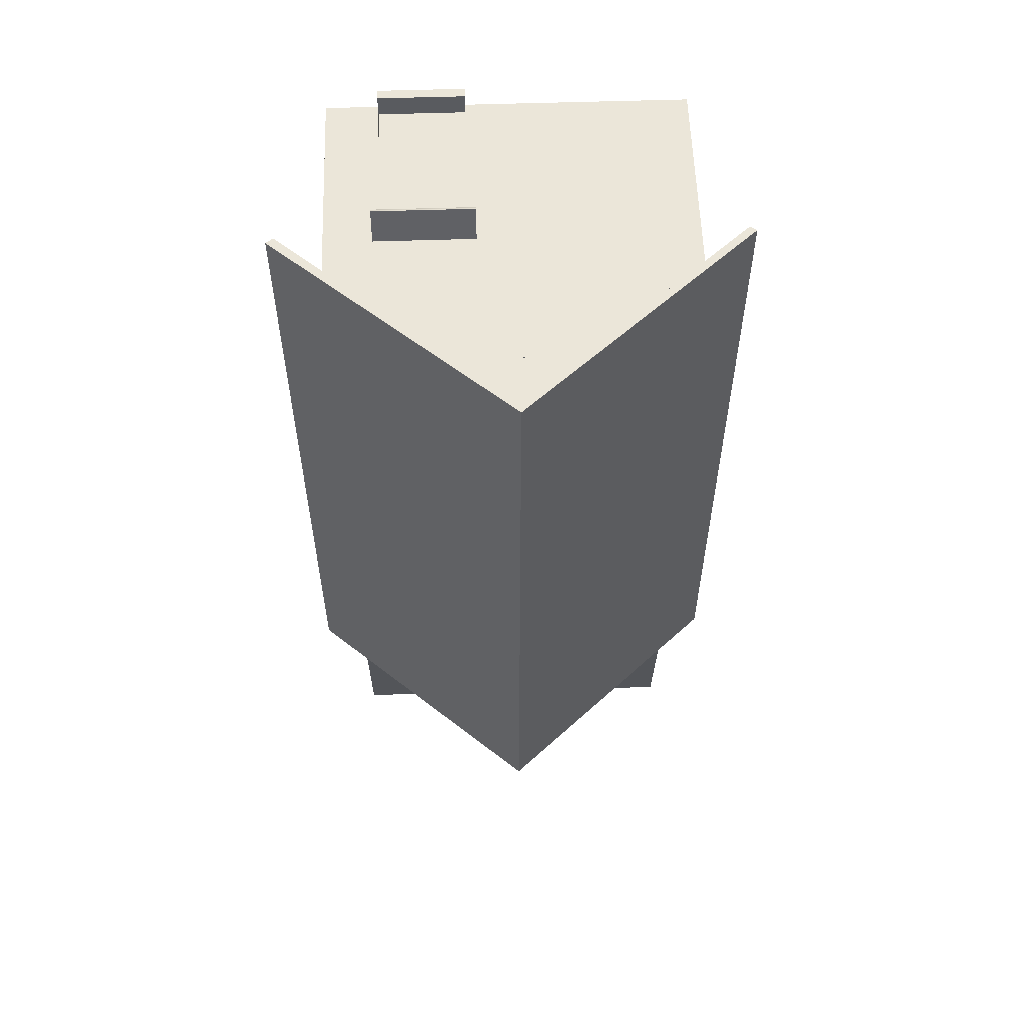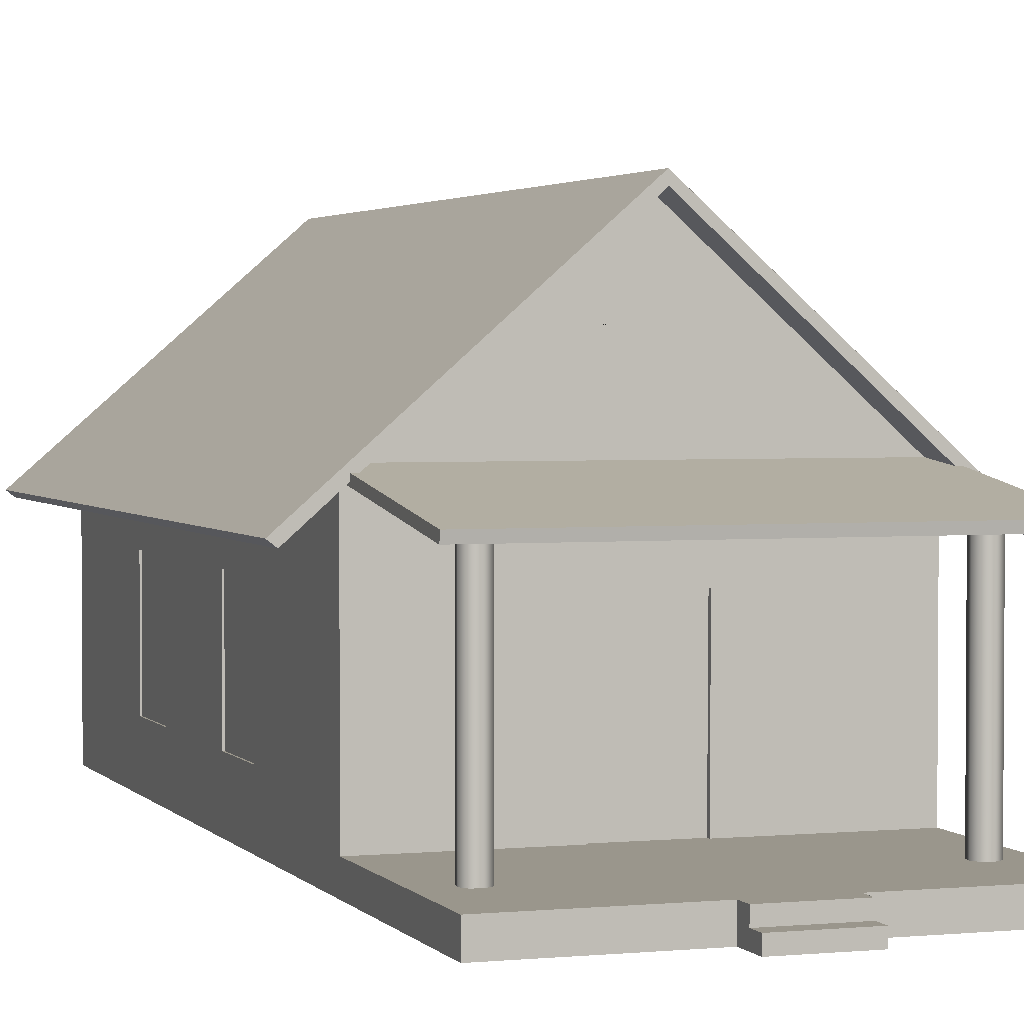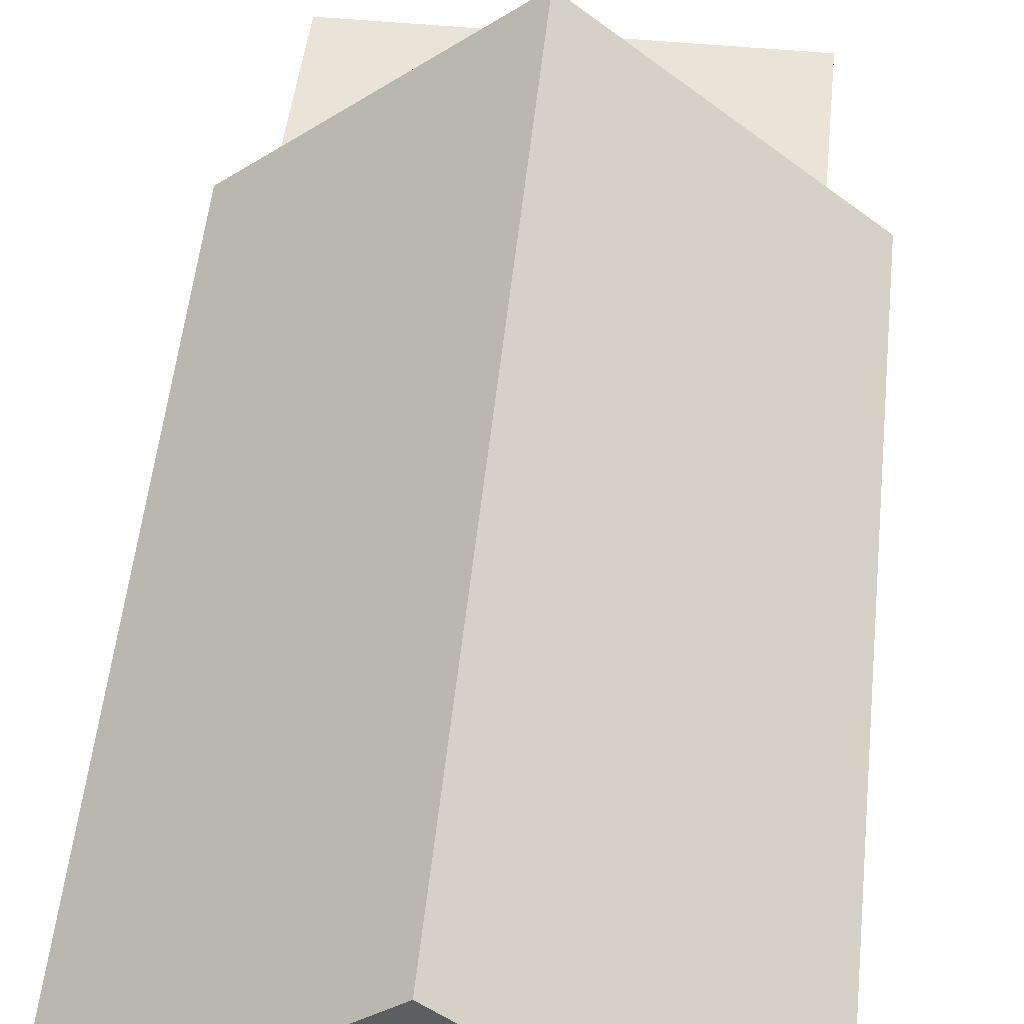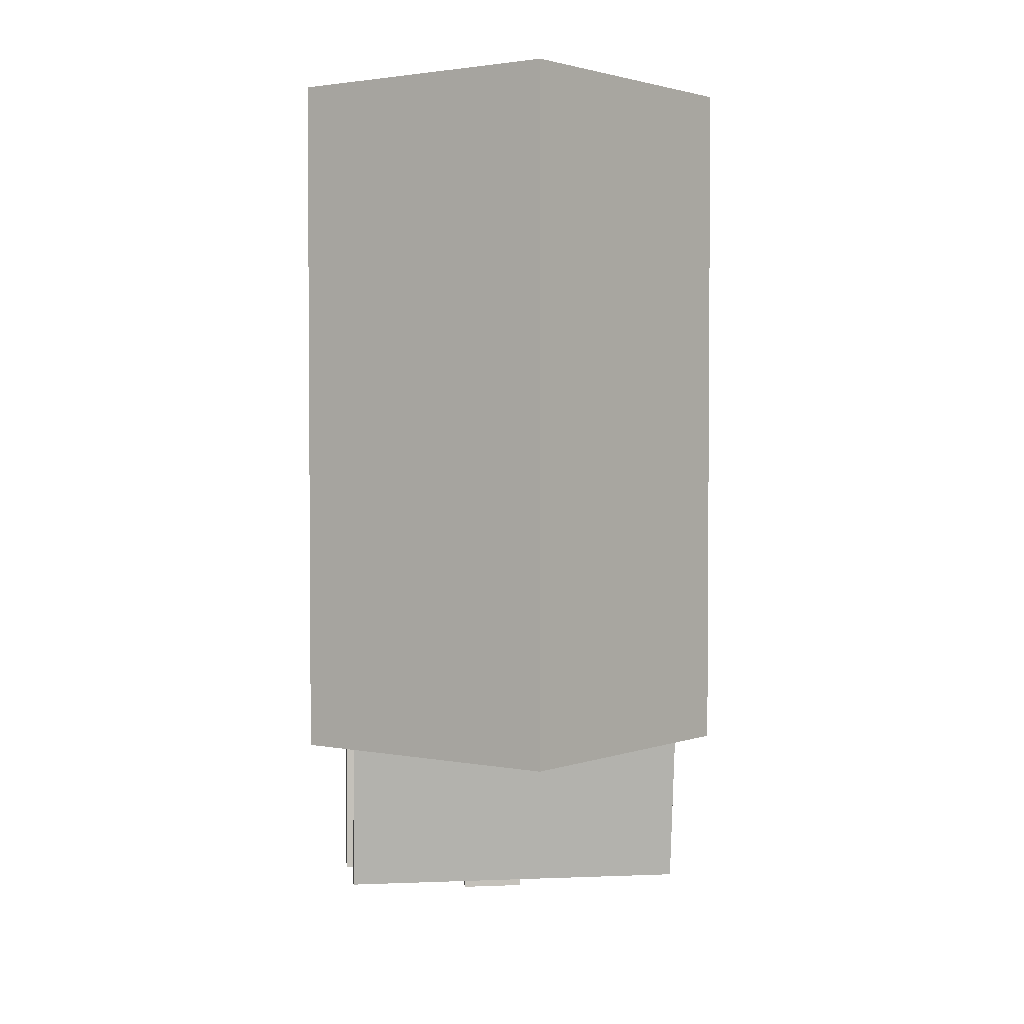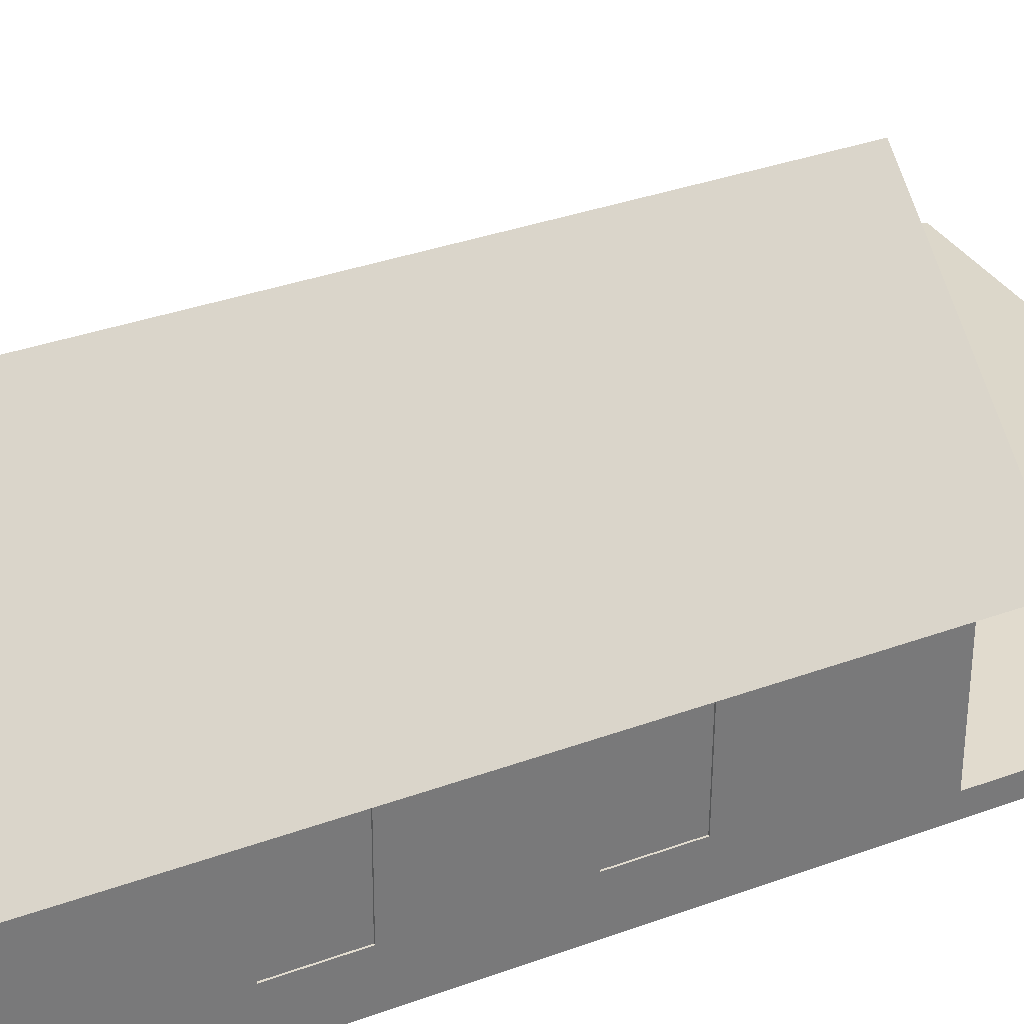
<metadata>
{"format":"obj","ext":"obj","renderer":"f3d","projection":"perspective","resolution":1024,"background":"white","views":[{"elev":57.3,"azim":178.1,"up":"+Z"},{"elev":2.5,"azim":161.0,"up":"+Y"},{"elev":51.3,"azim":5.8,"up":"+Y"},{"elev":2.6,"azim":172.1,"up":"+Z"},{"elev":33.8,"azim":63.4,"up":"+Y"}]}
</metadata>
<code>
g default
v -2.024 8.915 -8.055
v 1.971 8.918 -8.055
v 1.971 1.353 -8.055
v -1.992 1.353 -8.055
v 1.822 8.753 29.13
v 7.08 8.753 29.13
v 1.822 8.907 29.17
v 7.08 8.907 29.17
v 1.822 9.398 27.46
v 7.08 9.398 27.46
v 1.822 9.244 27.42
v 7.08 9.244 27.42
v 2.042 8.753 29.13
v 2.042 8.907 29.17
v 2.042 9.398 27.46
v 2.042 9.244 27.42
v 6.864 8.753 29.13
v 6.864 8.907 29.17
v 6.864 9.398 27.46
v 6.864 9.244 27.42
v 1.822 8.441 27.44
v 2.042 8.441 27.44
v 2.042 8.613 28.9
v 1.822 8.613 28.9
v 6.864 8.441 27.44
v 6.864 8.613 28.9
v 7.08 8.441 27.44
v 7.08 8.613 28.9
v 6.758 8.951 27.23
v 2.229 8.951 27.23
v 2.21 0.08378 27.23
v 6.801 0.08378 27.23
v 9.584 0.08378 27.47
v -9.562 0.08378 27.47
v -9.562 0.08378 -8.258
v 9.584 0.08378 -8.258
v 9.584 1.353 -8.258
v -9.562 1.353 -8.258
v 9.584 1.353 -19.5
v -9.562 1.353 -19.5
v 9.584 0.08378 -19.5
v -9.562 0.08378 -19.5
v -1.992 1.353 -8.258
v 1.971 1.353 -8.258
v 2.21 0.08378 27.47
v 6.801 0.08378 27.47
v 1.807 1.353 -19.5
v 1.808 0.08378 -19.5
v -1.834 1.353 -19.5
v -1.842 0.08378 -19.5
v -1.838 0.7182 -19.5
v 1.807 0.7182 -19.5
v -1.838 0.7182 -21.19
v 1.807 0.7182 -21.19
v 1.808 0.08378 -21.19
v -1.842 0.08378 -21.19
v 1.807 1.353 -20.35
v -1.834 1.353 -20.35
v 1.807 0.7182 -20.35
v -1.838 0.7182 -20.35
v 0.01111 21.37 -9.866
v -12.06 10.68 -9.866
v 12.22 10.72 -9.866
v 0.01111 21.37 29.08
v -12.06 10.68 29.08
v 12.22 10.72 29.08
v -11.7 10.44 29.08
v 0.304 21.1 29.08
v -0.004865 20.83 29.08
v 11.86 10.43 29.08
v 11.86 10.43 -9.866
v -0.2875 21.1 -9.866
v -0.005755 20.84 -9.866
v -11.7 10.44 -9.866
v -8.315 1.178 -14.69
v -8.114 1.178 -14.46
v -7.723 1.178 -14.38
v -7.371 1.178 -14.59
v -7.315 1.178 -14.99
v -7.525 1.178 -15.34
v -7.926 1.178 -15.4
v -8.293 1.178 -15.17
v -8.315 11.53 -14.69
v -8.114 11.53 -14.46
v -7.723 11.53 -14.38
v -7.371 11.53 -14.59
v -7.315 11.53 -14.99
v -7.525 11.53 -15.34
v -7.926 11.53 -15.4
v -8.293 11.53 -15.17
v 9.736 10.92 -18.19
v -9.593 10.92 -18.19
v 9.736 11.32 -18.24
v -9.593 11.32 -18.24
v 9.733 12.79 -8.233
v -9.597 12.79 -8.233
v 9.733 12.39 -8.182
v -9.597 12.39 -8.182
v 7.19 1.178 -14.69
v 7.391 1.178 -14.46
v 7.781 1.178 -14.38
v 8.133 1.178 -14.59
v 8.19 1.178 -14.99
v 7.98 1.178 -15.34
v 7.578 1.178 -15.4
v 7.212 1.178 -15.17
v 7.19 11.53 -14.69
v 7.391 11.53 -14.46
v 7.781 11.53 -14.38
v 8.133 11.53 -14.59
v 8.19 11.53 -14.99
v 7.98 11.53 -15.34
v 7.578 11.53 -15.4
v 7.212 11.53 -15.17
v 2.62 18.73 -8.258
v 4.744 16.82 -8.258
v 1.119 16.81 -8.258
v 1.144 18.73 -8.258
v -1.461 18.72 -8.258
v -1.462 16.79 -8.258
v -4.776 16.77 -8.258
v -2.604 18.72 -8.258
v 0.01111 21.07 -8.258
v 2.62 18.73 -8.258
v 1.144 18.73 -8.258
v -1.461 18.72 -8.258
v -2.604 18.72 -8.258
v -1.992 1.353 -8.258
v -2.024 8.915 -8.258
v -2.024 8.915 -8.055
v -1.992 1.353 -8.055
v 1.971 1.353 -8.258
v -1.992 1.353 -8.258
v -1.992 1.353 -8.055
v 1.971 1.353 -8.055
v 1.971 8.918 -8.258
v 1.971 1.353 -8.258
v 1.971 1.353 -8.055
v 1.971 8.918 -8.055
v -2.024 8.915 -8.258
v 1.971 8.918 -8.258
v 1.971 8.918 -8.055
v -2.024 8.915 -8.055
v -9.562 8.911 -8.258
v -2.024 8.915 -8.258
v -1.992 1.353 -8.258
v -9.562 1.353 -8.258
v -9.562 2.967 -8.258
v -9.562 12.48 -8.258
v 9.584 12.48 -8.258
v 9.584 8.922 -8.258
v 1.971 8.918 -8.258
v -2.024 8.915 -8.258
v -9.562 8.911 -8.258
v 1.971 8.918 -8.258
v 9.584 8.922 -8.258
v 9.584 2.967 -8.258
v 9.584 1.353 -8.258
v 1.971 1.353 -8.258
v 4.744 16.82 -8.258
v 9.584 12.48 -8.258
v -9.562 12.48 -8.258
v -4.776 16.77 -8.258
v -1.462 16.79 -8.258
v 1.119 16.81 -8.258
v 1.192 18.76 -8.239
v 1.166 16.77 -8.239
v -1.51 16.76 -8.239
v -1.509 18.76 -8.239
v 0.01111 21.07 27.47
v -2.578 18.75 27.47
v -1.465 18.74 27.47
v 1.114 18.74 27.47
v 2.608 18.74 27.47
v 9.584 12.48 27.47
v -9.562 12.48 27.47
v -9.562 8.951 27.47
v 2.229 8.951 27.47
v 6.758 8.951 27.47
v 9.584 8.951 27.47
v 9.584 8.951 27.47
v 6.758 8.951 27.47
v 6.801 0.08378 27.47
v 9.584 0.08378 27.47
v 9.584 2.931 27.47
v 2.229 8.951 27.47
v -9.562 8.951 27.47
v -9.562 2.93 27.47
v -9.562 0.08378 27.47
v 2.21 0.08378 27.47
v 6.758 8.951 27.47
v 2.229 8.951 27.47
v 2.229 8.951 27.23
v 6.758 8.951 27.23
v 2.229 8.951 27.47
v 2.21 0.08378 27.47
v 2.21 0.08378 27.23
v 2.229 8.951 27.23
v 6.801 0.08378 27.47
v 6.758 8.951 27.47
v 6.758 8.951 27.23
v 6.801 0.08378 27.23
v 1.114 18.74 27.47
v 1.129 16.96 27.47
v 4.593 16.96 27.47
v 2.608 18.74 27.47
v -4.577 16.95 27.47
v -9.562 12.48 27.47
v 9.584 12.48 27.47
v 4.593 16.96 27.47
v 1.129 16.96 27.47
v -1.48 16.95 27.47
v -2.578 18.75 27.47
v -4.577 16.95 27.47
v -1.48 16.95 27.47
v -1.465 18.74 27.47
v 2.21 0.08378 28.64
v 6.801 0.08378 28.64
v 6.801 0.6306 28.64
v 2.21 0.6306 28.64
v 2.21 0.08378 27.47
v 6.801 0.08378 27.47
v 6.801 0.08378 28.64
v 2.21 0.08378 28.64
v 6.801 0.08378 27.47
v 6.801 0.6306 27.47
v 6.801 0.6306 28.64
v 6.801 0.08378 28.64
v 6.801 0.6306 27.47
v 2.21 0.6306 27.47
v 2.21 0.6306 28.64
v 6.801 0.6306 28.64
v 2.21 0.6306 27.47
v 2.21 0.08378 27.47
v 2.21 0.08378 28.64
v 2.21 0.6306 28.64
v -1.519 18.77 27.43
v -1.535 16.93 27.43
v 1.154 16.93 27.43
v 1.139 18.77 27.43
v 9.584 8.943 17.51
v 9.584 8.951 27.47
v 9.584 2.931 27.47
v 9.584 2.941 17.55
v 9.584 12.48 -8.258
v 9.584 12.48 27.47
v 9.584 8.951 27.47
v 9.584 8.943 17.51
v 9.584 8.94 13.51
v 9.584 8.933 5.542
v 9.584 8.93 1.502
v 9.584 8.922 -8.258
v 9.584 2.967 -8.258
v 9.584 2.957 1.541
v 9.584 2.953 5.581
v 9.584 2.945 13.54
v 9.584 2.941 17.55
v 9.584 2.931 27.47
v 9.584 0.08378 27.47
v 9.584 0.08378 -8.258
v 9.584 1.353 -8.258
v 9.584 8.922 -8.258
v 9.584 8.93 1.502
v 9.584 2.957 1.541
v 9.584 2.967 -8.258
v 9.584 8.933 5.542
v 9.584 8.94 13.51
v 9.584 2.945 13.54
v 9.584 2.953 5.581
v 9.584 8.93 1.502
v 9.584 8.933 5.542
v 9.264 8.933 5.542
v 9.264 8.93 1.502
v 9.584 8.933 5.542
v 9.584 2.953 5.581
v 9.264 2.953 5.581
v 9.264 8.933 5.542
v 9.584 2.953 5.581
v 9.584 2.957 1.541
v 9.264 2.957 1.541
v 9.264 2.953 5.581
v 9.584 2.957 1.541
v 9.584 8.93 1.502
v 9.264 8.93 1.502
v 9.264 2.957 1.541
v 9.584 8.94 13.51
v 9.584 8.943 17.51
v 9.264 8.943 17.51
v 9.264 8.94 13.51
v 9.584 8.943 17.51
v 9.584 2.941 17.55
v 9.264 2.941 17.55
v 9.264 8.943 17.51
v 9.584 2.941 17.55
v 9.584 2.945 13.54
v 9.264 2.945 13.54
v 9.264 2.941 17.55
v 9.584 2.945 13.54
v 9.584 8.94 13.51
v 9.264 8.94 13.51
v 9.264 2.945 13.54
v 9.496 8.93 1.502
v 9.496 8.933 5.542
v 9.496 2.953 5.581
v 9.496 2.957 1.541
v 9.496 8.94 13.51
v 9.496 8.943 17.51
v 9.496 2.941 17.55
v 9.496 2.945 13.54
v -9.562 12.48 27.47
v -9.562 12.48 -8.258
v -9.562 8.911 -8.258
v -9.562 8.922 1.494
v -9.562 8.926 5.553
v -9.562 8.935 13.51
v -9.562 8.94 17.51
v -9.562 8.951 27.47
v -9.562 2.93 27.47
v -9.562 2.941 17.51
v -9.562 2.945 13.51
v -9.562 2.953 5.592
v -9.562 2.957 1.534
v -9.562 2.967 -8.258
v -9.562 1.353 -8.258
v -9.562 0.08378 -8.258
v -9.562 0.08378 27.47
v -9.562 8.922 1.494
v -9.562 8.911 -8.258
v -9.562 2.967 -8.258
v -9.562 2.957 1.534
v -9.562 8.951 27.47
v -9.562 8.94 17.51
v -9.562 2.941 17.51
v -9.562 2.93 27.47
v -9.562 8.935 13.51
v -9.562 8.926 5.553
v -9.562 2.953 5.592
v -9.562 2.945 13.51
v -9.562 8.94 17.51
v -9.562 8.935 13.51
v -9.206 8.935 13.51
v -9.206 8.94 17.51
v -9.562 8.935 13.51
v -9.562 2.945 13.51
v -9.206 2.945 13.51
v -9.206 8.935 13.51
v -9.562 2.945 13.51
v -9.562 2.941 17.51
v -9.206 2.941 17.51
v -9.206 2.945 13.51
v -9.562 2.941 17.51
v -9.562 8.94 17.51
v -9.206 8.94 17.51
v -9.206 2.941 17.51
v -9.562 8.926 5.553
v -9.562 8.922 1.494
v -9.206 8.922 1.494
v -9.206 8.926 5.553
v -9.562 8.922 1.494
v -9.562 2.957 1.534
v -9.206 2.957 1.534
v -9.206 8.922 1.494
v -9.562 2.957 1.534
v -9.562 2.953 5.592
v -9.206 2.953 5.592
v -9.206 2.957 1.534
v -9.562 2.953 5.592
v -9.562 8.926 5.553
v -9.206 8.926 5.553
v -9.206 2.953 5.592
v -9.525 8.94 17.51
v -9.525 8.935 13.51
v -9.525 2.945 13.51
v -9.525 2.941 17.51
v -9.525 8.926 5.553
v -9.525 8.922 1.494
v -9.525 2.957 1.534
v -9.525 2.953 5.592
g polySurface73
f 1 2 3 4
f 14 7 5 13 17 6 8 18
f 15 9 7 14 18 8 10 19
f 21 22 23 24
f 5 7 9 11 21 24
f 13 16 20 17
f 26 25 27 28
f 20 10 12 27 25
f 16 13 23 22
f 13 5 24 23
f 17 20 25 26
f 6 28 27 12 10 8
f 6 17 26 28
f 16 9 15 19 10 20
f 16 22 21 11 9
f 29 30 31 32
f 40 49 51 50 42
f 38 43 44 37 39 47 49 40
f 37 36 41 39
f 35 36 33 46 45 34
f 35 38 40 42
f 35 42 50 48 41 36
f 35 36 37 38
f 47 39 41 48 52
f 53 54 55 56
f 58 57 59 60
f 51 52 54 53
f 52 48 55 54
f 48 50 56 55
f 50 51 53 56
f 49 47 57 58
f 47 52 59 57
f 52 51 60 59
f 51 49 58 60
f 61 72 62 65 64
f 62 74 67 65
f 63 61 64 68 66
f 61 63 71 73 72
f 64 65 67 69 68
f 68 69 70 66
f 72 73 74 62
f 70 71 63 66
f 70 69 73 71
f 73 69 67 74
f 75 76 84 83
f 76 77 85 84
f 77 78 86 85
f 78 79 87 86
f 79 80 88 87
f 80 81 89 88
f 81 82 90 89
f 82 75 83 90
f 75 82 81 80 79 78 77 76
f 83 84 85 86 87 88 89 90
f 91 92 94 93
f 93 94 96 95
f 95 96 98 97
f 97 98 92 91
f 92 98 96 94
f 97 91 93 95
f 99 100 108 107
f 100 101 109 108
f 101 102 110 109
f 102 103 111 110
f 103 104 112 111
f 104 105 113 112
f 105 106 114 113
f 106 99 107 114
f 99 106 105 104 103 102 101 100
f 107 108 109 110 111 112 113 114
f 115 116 117 118
f 119 120 121 122
f 123 124 125 126 127
f 128 129 130 131
f 132 133 134 135
f 136 137 138 139
f 140 141 142 143
f 144 145 146 147 148
f 149 150 151 152 153 154
f 155 156 157 158 159
f 160 161 162 163 164 165
f 166 167 168 169
f 170 171 172 173 174
f 175 176 177 178 179 180
f 181 182 183 184 185
f 186 187 188 189 190
f 191 192 193 194
f 195 196 197 198
f 199 200 201 202
f 203 204 205 206
f 207 208 209 210 211 212
f 213 214 215 216
f 217 218 219 220
f 221 222 223 224
f 225 226 227 228
f 229 230 231 232
f 233 234 235 236
f 237 238 239 240
f 241 242 243 244
f 245 246 247 248 249 250 251 252
f 253 254 255 256 257 258 259 260 261
f 262 263 264 265
f 266 267 268 269
f 270 271 272 273
f 274 275 276 277
f 278 279 280 281
f 282 283 284 285
f 286 287 288 289
f 290 291 292 293
f 294 295 296 297
f 298 299 300 301
f 302 303 304 305
f 306 307 308 309
f 310 311 312 313 314 315 316 317
f 318 319 320 321 322 323 324 325 326
f 327 328 329 330
f 331 332 333 334
f 335 336 337 338
f 339 340 341 342
f 343 344 345 346
f 347 348 349 350
f 351 352 353 354
f 355 356 357 358
f 359 360 361 362
f 363 364 365 366
f 367 368 369 370
f 371 372 373 374
f 375 376 377 378

</code>
